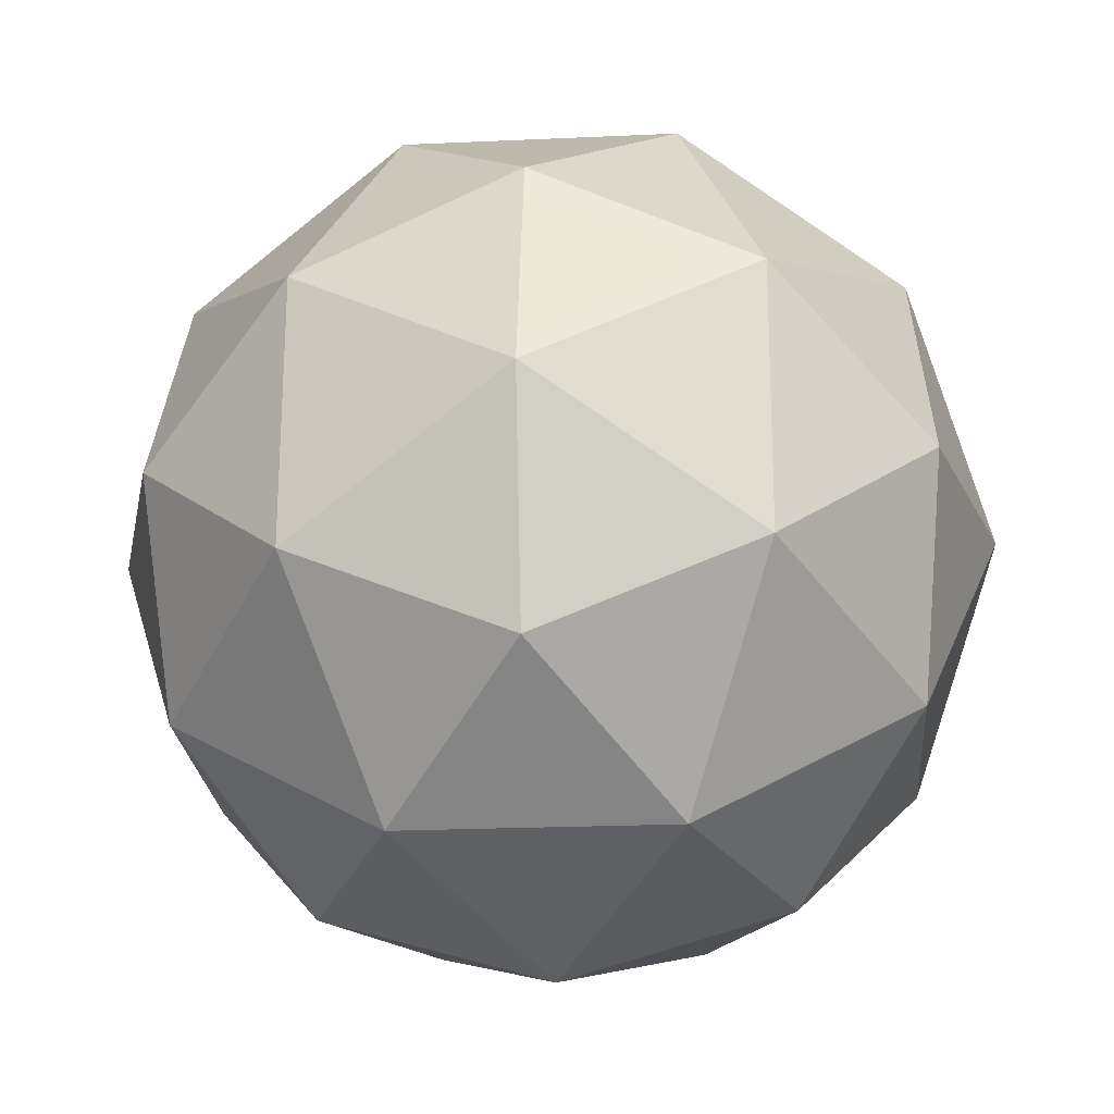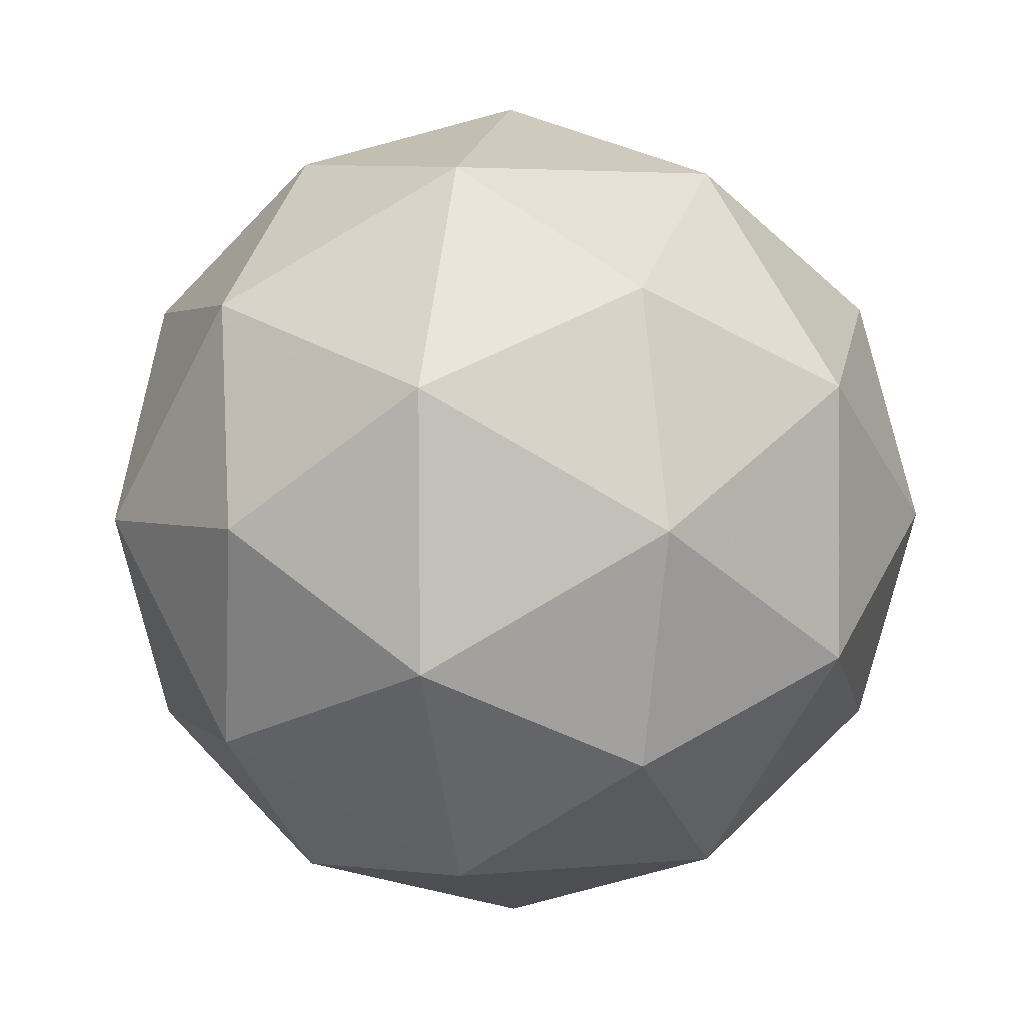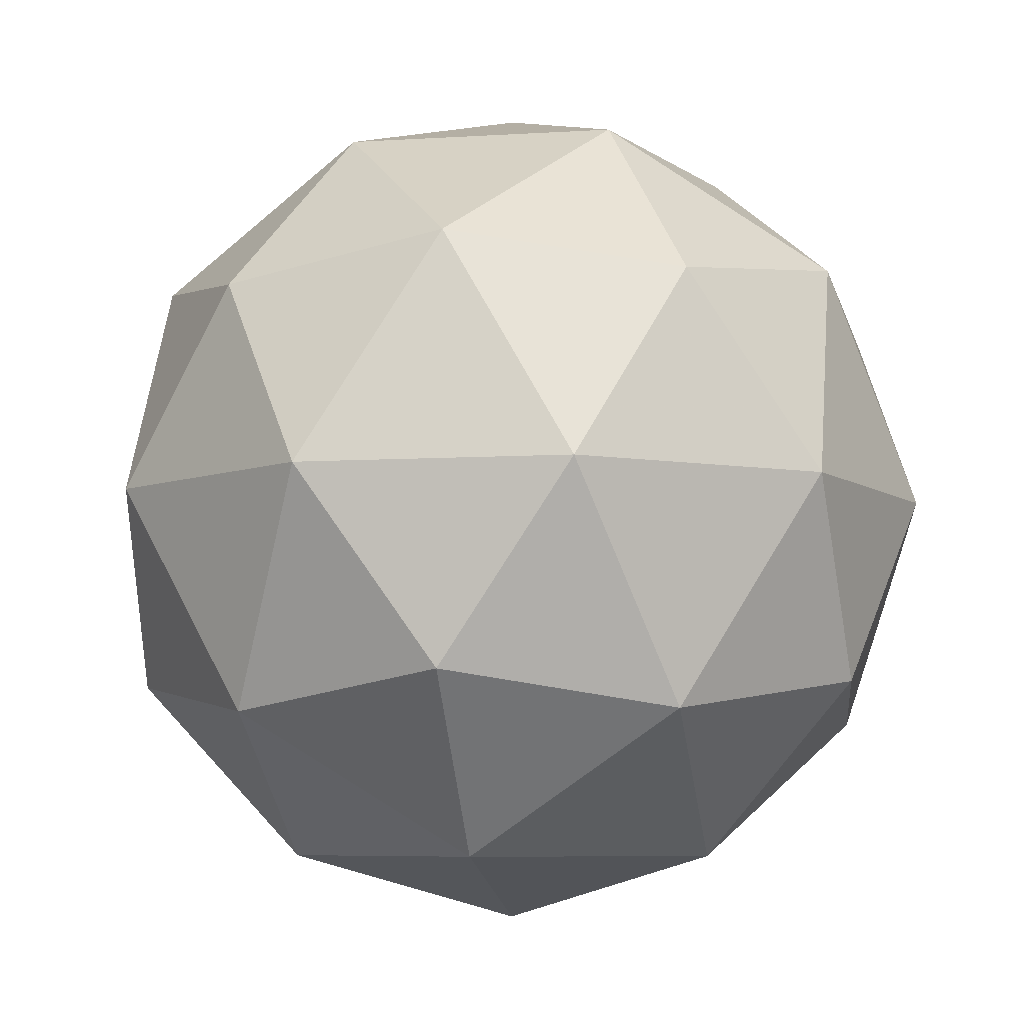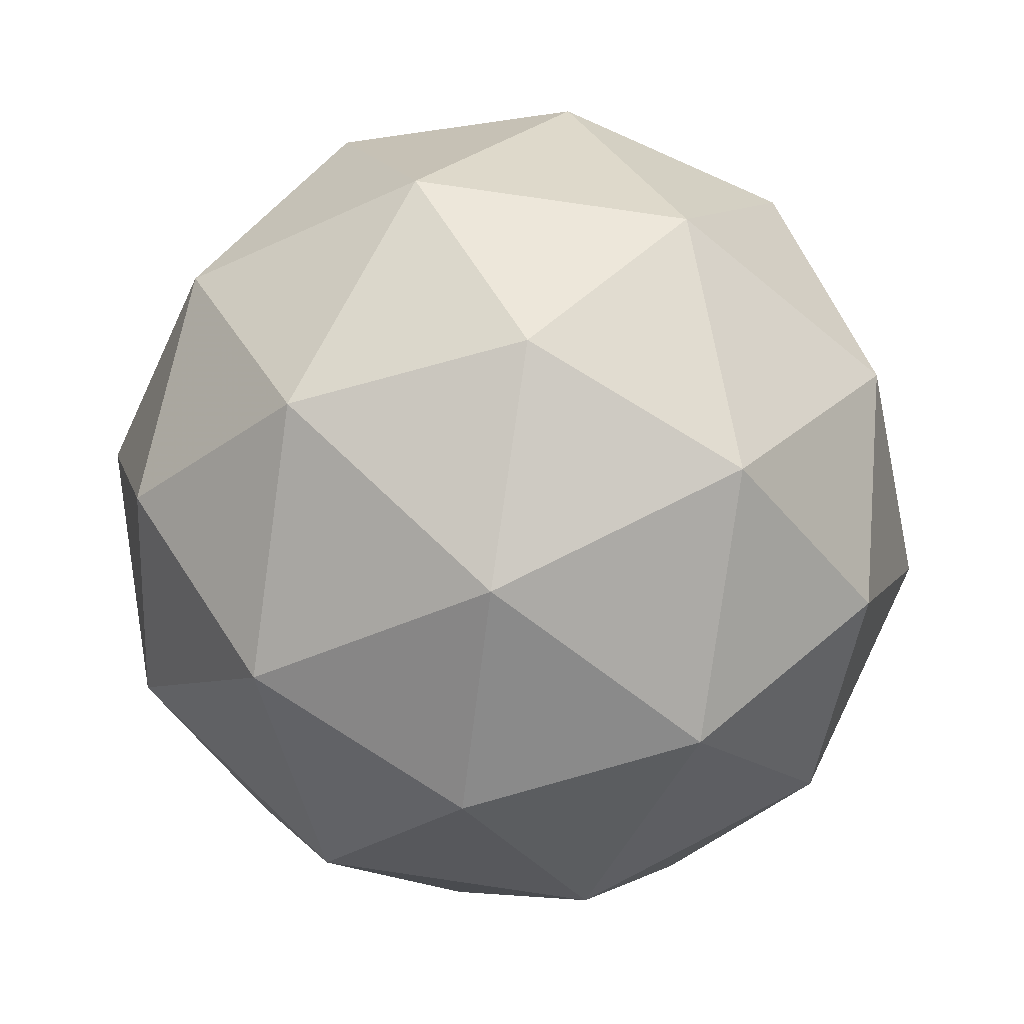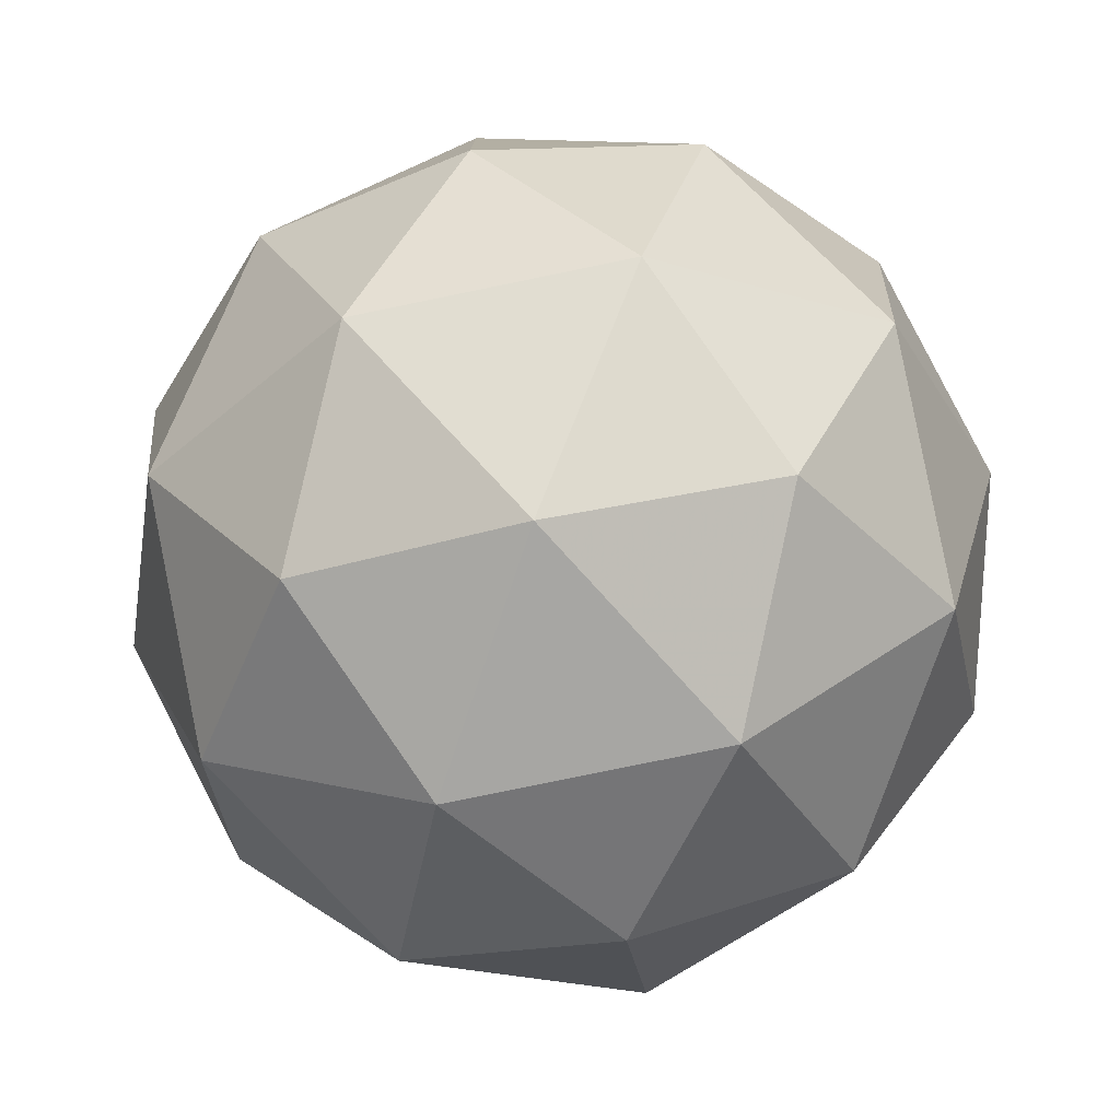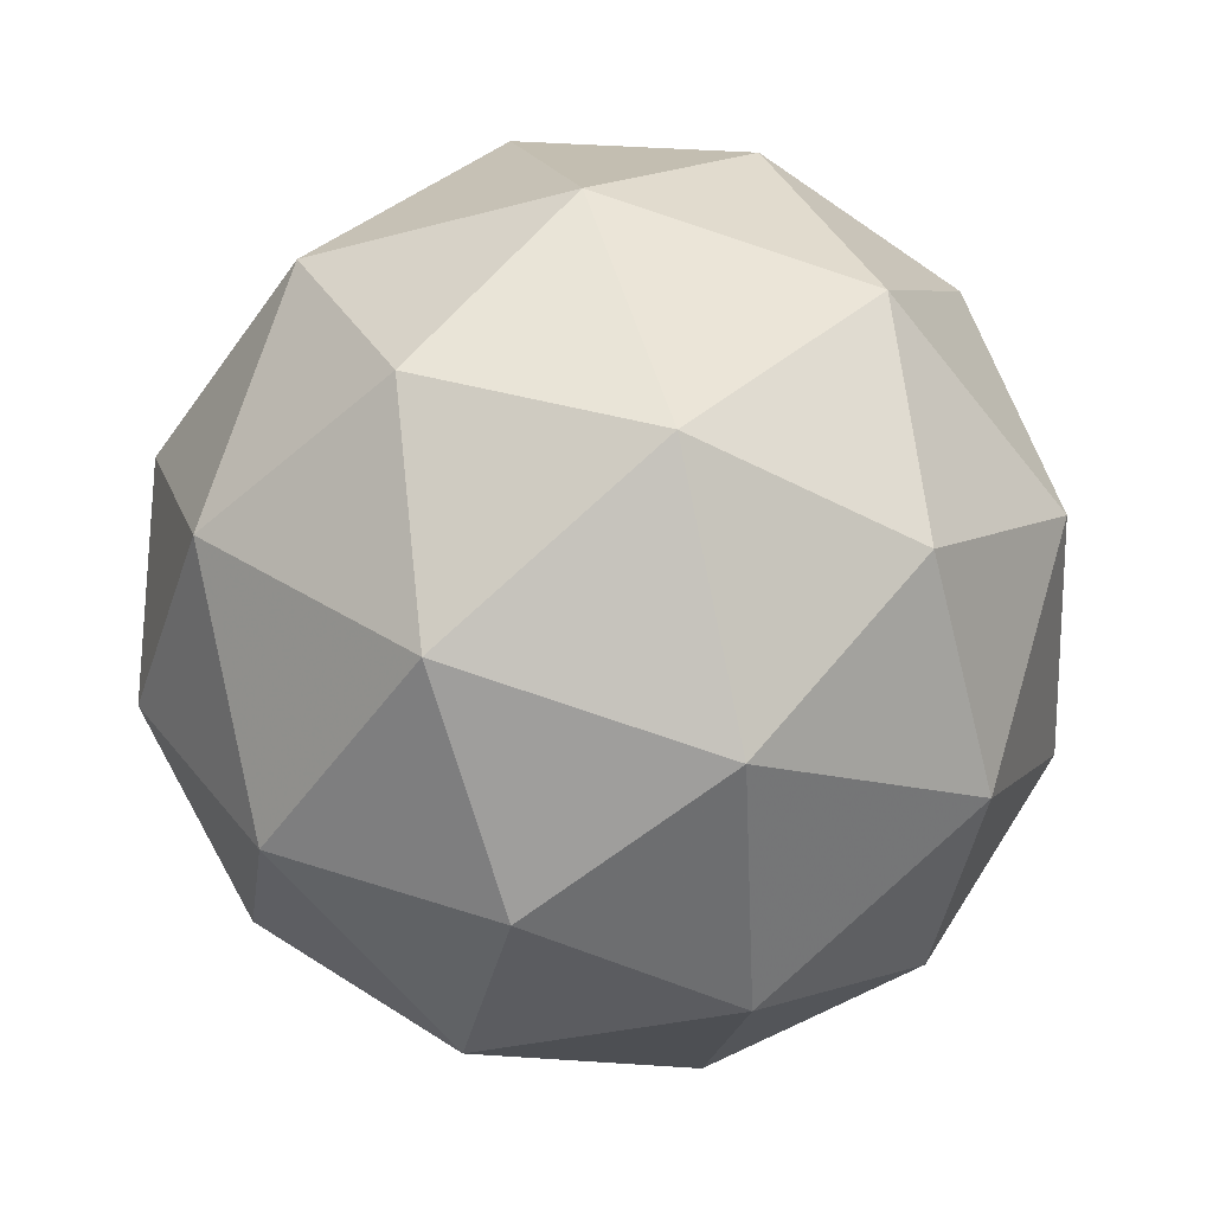
<metadata>
{"format":"obj","ext":"obj","renderer":"f3d","projection":"perspective","resolution":1024,"background":"white","views":[{"elev":4.2,"azim":-60.5,"up":"+Y"},{"elev":23.1,"azim":36.7,"up":"+Y"},{"elev":32.2,"azim":-116.6,"up":"+Y"},{"elev":29.1,"azim":60.3,"up":"+Y"},{"elev":65.3,"azim":-134.3,"up":"+Y"},{"elev":-40.4,"azim":52.6,"up":"+Z"}]}
</metadata>
<code>
v 3.369 -1.35 -3.863
v 3.321 -1.341 -3.794
v 3.405 -1.347 -3.787
v 3.432 -1.403 -3.844
v 3.365 -1.431 -3.887
v 3.296 -1.392 -3.856
v 3.354 -1.388 -3.733
v 3.423 -1.426 -3.764
v 3.398 -1.478 -3.825
v 3.314 -1.471 -3.833
v 3.287 -1.415 -3.775
v 3.35 -1.468 -3.756
v 3.392 -1.338 -3.828
v 3.343 -1.334 -3.832
v 3.364 -1.333 -3.787
v 3.3 -1.359 -3.828
v 3.328 -1.365 -3.868
v 3.407 -1.371 -3.861
v 3.428 -1.369 -3.817
v 3.368 -1.387 -3.886
v 3.405 -1.418 -3.875
v 3.325 -1.412 -3.882
v 3.295 -1.373 -3.781
v 3.28 -1.403 -3.817
v 3.383 -1.36 -3.751
v 3.334 -1.356 -3.756
v 3.439 -1.416 -3.803
v 3.423 -1.383 -3.769
v 3.385 -1.462 -3.864
v 3.424 -1.446 -3.839
v 3.296 -1.436 -3.85
v 3.336 -1.458 -3.868
v 3.314 -1.4 -3.744
v 3.394 -1.406 -3.737
v 3.419 -1.46 -3.792
v 3.355 -1.486 -3.832
v 3.291 -1.449 -3.803
v 3.351 -1.431 -3.733
v 3.312 -1.448 -3.758
v 3.391 -1.454 -3.751
v 3.377 -1.484 -3.788
v 3.327 -1.48 -3.792
f 1 14 13
f 2 14 16
f 1 13 18
f 1 18 20
f 1 20 17
f 2 16 23
f 3 15 25
f 4 19 27
f 5 21 29
f 6 22 31
f 2 23 26
f 3 25 28
f 4 27 30
f 5 29 32
f 6 31 24
f 7 33 38
f 8 34 40
f 9 35 41
f 10 36 42
f 11 37 39
f 39 42 12
f 39 37 42
f 37 10 42
f 42 41 12
f 42 36 41
f 36 9 41
f 41 40 12
f 41 35 40
f 35 8 40
f 40 38 12
f 40 34 38
f 34 7 38
f 38 39 12
f 38 33 39
f 33 11 39
f 24 37 11
f 24 31 37
f 31 10 37
f 32 36 10
f 32 29 36
f 29 9 36
f 30 35 9
f 30 27 35
f 27 8 35
f 28 34 8
f 28 25 34
f 25 7 34
f 26 33 7
f 26 23 33
f 23 11 33
f 31 32 10
f 31 22 32
f 22 5 32
f 29 30 9
f 29 21 30
f 21 4 30
f 27 28 8
f 27 19 28
f 19 3 28
f 25 26 7
f 25 15 26
f 15 2 26
f 23 24 11
f 23 16 24
f 16 6 24
f 17 22 6
f 17 20 22
f 20 5 22
f 20 21 5
f 20 18 21
f 18 4 21
f 18 19 4
f 18 13 19
f 13 3 19
f 16 17 6
f 16 14 17
f 14 1 17
f 13 15 3
f 13 14 15
f 14 2 15

</code>
